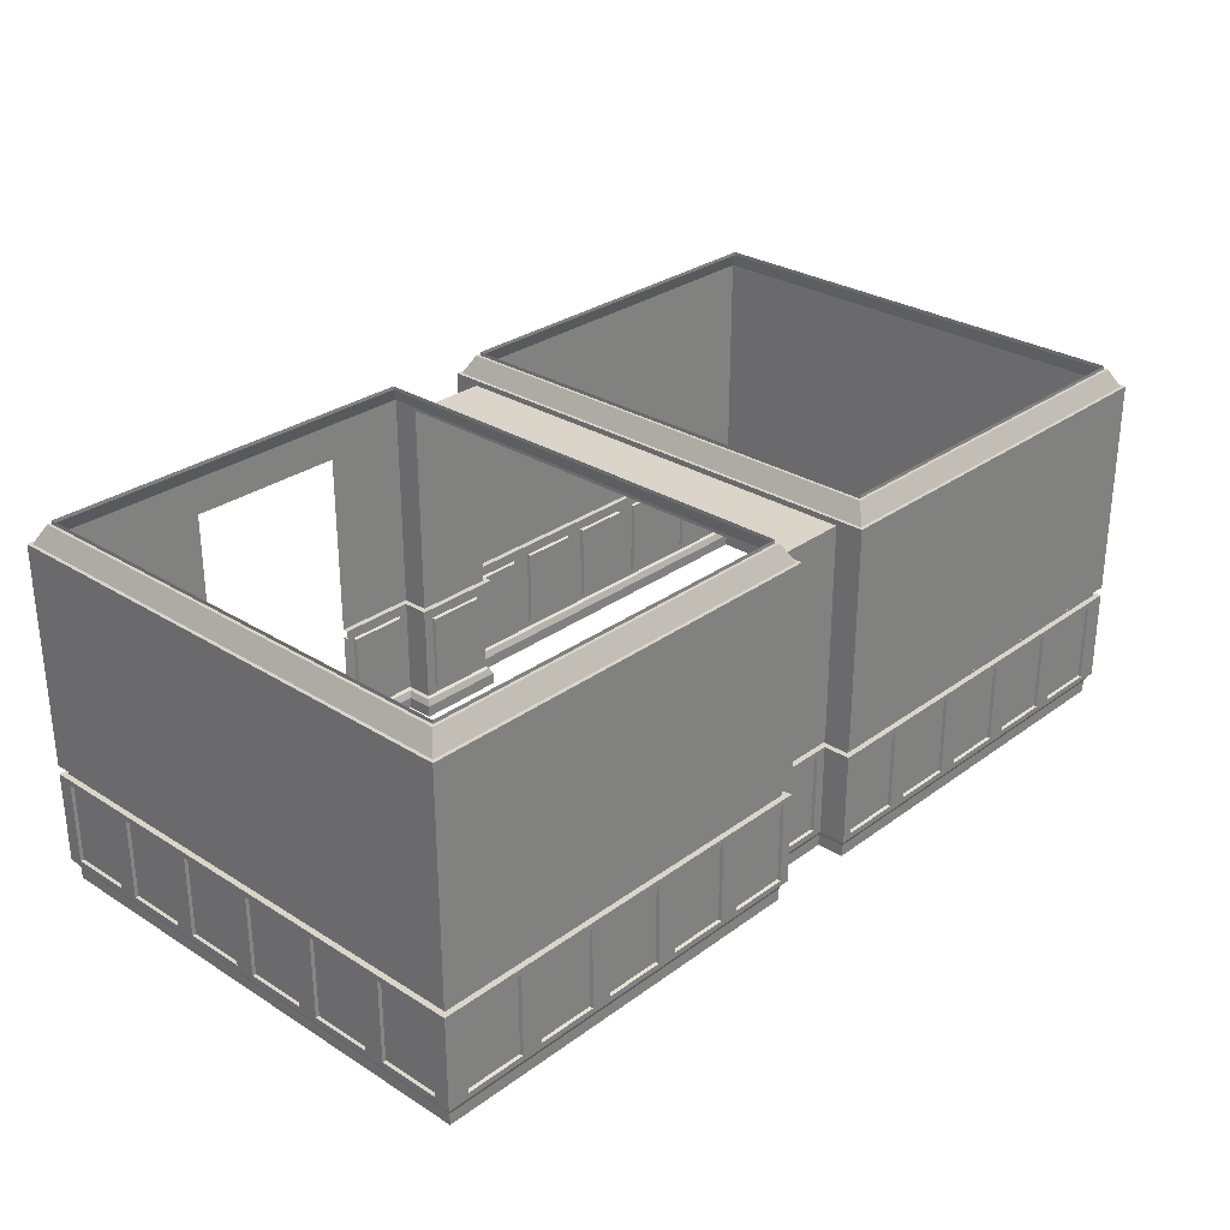
<metadata>
{"format":"obj","ext":"obj","renderer":"f3d","projection":"perspective","resolution":1024,"background":"white","views":[{"elev":29.1,"azim":-47.1,"up":"+Y"}]}
</metadata>
<code>
o object_static_bedroom_collider_Cube.000
v -12.88 8.919 -11.48
v -12.88 0.7586 -11.48
v -20.68 0.7586 10.59
v -20.68 0.7586 -11.48
v -20.68 0.3586 -11.48
v -20.68 -3.747 -11.48
v -12.88 -3.747 -11.48
v -5.86 0.7586 -11.23
v -5.86 0.3586 -11.23
v -5.86 0.7586 -11.48
v -20.68 -3.747 10.59
v -20.43 0.3586 10.34
v -5.86 -3.747 -11.48
v -20.44 -4.641 -11.24
v -5.86 -4.641 -11.24
v -12.88 -4.641 -11.24
v -2.421 -4.122 10.35
v -12.88 0.7586 -11.23
v -12.88 0.3586 -11.23
v -20.43 0.7586 -11.23
v -20.43 0.3586 -11.23
v -20.43 0.7586 10.34
v -5.86 -3.822 -11.36
v -20.56 -3.822 10.47
v -20.56 -3.822 -11.36
v -12.88 -3.822 -11.36
v -5.86 -4.122 -11.24
v -20.44 -4.122 10.35
v -20.44 -4.122 -11.24
v -12.88 -4.122 -11.24
v -20.44 -4.641 10.35
v -2.181 0.7586 -11.48
v -2.431 0.3586 -11.23
v -2.421 -4.122 -11.24
v -2.181 10.56 -11.48
v -2.181 -3.747 -11.48
v -2.421 -4.641 -11.24
v -2.431 0.7586 -11.23
v -5.86 8.919 -11.48
v -2.905 11.52 9.868
v -2.905 11.52 -10.75
v -20.68 10.56 -11.48
v -2.181 10.56 10.59
v -2.33 10.56 10.44
v -20.53 10.56 10.44
v -19.96 11.52 -10.75
v -20.68 10.56 10.59
v -20.09 11.36 9.996
v -19.96 11.36 -10.75
v -19.96 11.52 9.868
v -2.905 11.36 -10.75
v -2.777 11.36 -10.88
v -20.09 11.36 -10.88
v -2.905 11.36 9.868
v -2.777 11.36 9.996
v -19.96 11.36 9.868
v -2.33 10.56 -11.33
v -20.53 10.56 -11.33
v -2.421 -4.641 -10.04
v 1.659 -4.641 -10.04
v -2.181 0.7586 -10.28
v 1.419 0.7586 -10.28
v 1.419 0.7586 -11.48
v 1.539 -3.822 -10.16
v -2.301 -3.822 -10.16
v -2.301 -3.822 -11.36
v 1.419 -3.747 -10.28
v -2.181 -3.747 -10.28
v -2.181 0.3586 -10.28
v 1.419 0.3586 -10.28
v -2.431 0.7586 -10.03
v -2.431 0.3586 -10.03
v 1.669 0.7586 -10.03
v 1.669 0.3586 -10.03
v -2.421 -4.122 -10.04
v 1.659 -4.122 -10.04
v 1.659 -4.122 -11.24
v 1.419 10.56 -11.48
v 1.419 10.32 -10.28
v -2.181 10.32 -10.28
v -2.181 10.32 9.392
v 19.2 11.52 9.868
v 2.143 11.52 -10.75
v 19.2 11.52 -10.75
v 19.92 10.56 10.59
v 19.77 10.56 10.44
v 1.568 10.56 -11.33
v 1.568 10.56 10.44
v 2.015 11.36 9.996
v 2.143 11.36 -10.75
v 2.143 11.52 9.868
v 19.32 11.36 -10.88
v 2.015 11.36 -10.88
v 19.2 11.36 9.868
v 19.77 10.56 -11.33
v 19.32 11.36 9.996
v 2.143 11.36 9.868
v 19.2 11.36 -10.75
v 19.67 0.3586 10.34
v 19.92 0.7586 10.59
v 19.68 -4.122 10.35
v 19.67 0.7586 10.34
v 19.8 -3.822 10.47
v 19.92 -3.747 10.59
v 1.669 0.3586 10.34
v 1.669 0.7586 10.34
v 1.539 -3.822 10.47
v 1.659 -4.122 10.35
v 1.659 -4.641 10.35
v 1.419 0.3586 10.59
v 1.419 0.7586 10.59
v 19.68 -4.641 10.35
v 19.67 0.3586 -11.23
v 19.68 -4.122 -11.24
v 19.68 -4.641 -11.24
v 19.67 0.7586 -11.23
v 19.8 -3.822 -11.36
v 19.92 -3.747 -11.48
v 1.669 0.3586 -11.23
v 1.669 0.7586 -11.23
v 1.539 -3.822 -11.36
v 1.659 -4.641 -11.24
v 1.419 -3.747 -11.48
v 1.419 0.3586 -11.48
v 19.92 10.56 -11.48
v 19.92 0.7586 -11.48
v -2.421 -4.641 10.35
v -2.421 -4.641 9.152
v 1.659 -4.641 9.152
v -2.181 0.7586 10.59
v -2.181 0.7586 9.392
v 1.419 0.7586 9.392
v 1.539 -3.822 9.272
v -2.301 -3.822 9.272
v -2.301 -3.822 10.47
v 1.419 -3.747 10.59
v 1.419 -3.747 9.392
v -2.181 -3.747 9.392
v -2.181 -3.747 10.59
v -2.431 0.7586 10.34
v -2.431 0.7586 9.142
v -2.431 0.3586 10.34
v -2.431 0.3586 9.142
v 1.669 0.7586 9.142
v 1.669 0.3586 9.142
v -2.421 -4.122 9.152
v 1.659 -4.122 9.152
v 1.419 10.56 10.59
v 1.419 10.32 9.392
v -2.181 0.3586 -11.48
v -5.86 0.3586 -11.48
v -20.68 -3.747 -7.654
v -12.88 0.3586 -11.48
v -20.68 0.3586 10.59
v 19.92 0.3586 -11.48
v 19.92 0.3586 10.59
v -2.181 0.3586 9.392
v -2.181 0.3586 10.59
v 1.419 0.3586 9.392
v -5.331 0.1086 -11.48
v -5.331 -3.497 -11.48
v -2.631 0.1086 -11.48
v -2.631 -3.497 -11.48
v -1.731 0.1086 -10.28
v -1.731 -3.497 -10.28
v 0.9687 0.1086 -10.28
v 0.9687 -3.497 -10.28
v 1.869 0.1086 -11.48
v 1.869 -3.497 -11.48
v 4.569 0.1086 -11.48
v 4.569 -3.497 -11.48
v 18.97 0.1086 -11.48
v 18.97 -3.497 -11.48
v 5.469 0.1086 -11.48
v 5.469 -3.497 -11.48
v 8.169 0.1086 -11.48
v 8.169 -3.497 -11.48
v 9.069 0.1086 -11.48
v 9.069 -3.497 -11.48
v 11.77 0.1086 -11.48
v 11.77 -3.497 -11.48
v 12.67 0.1086 -11.48
v 12.67 -3.497 -11.48
v 15.37 0.1086 -11.48
v 15.37 -3.497 -11.48
v 16.27 0.1086 -11.48
v 16.27 -3.497 -11.48
v 19.92 0.1086 -10.79
v 19.92 -3.497 -10.79
v 19.8 -3.447 3.662
v 19.8 -3.447 6.262
v 19.8 0.0586 3.662
v 19.8 -3.447 0.06245
v 19.8 0.0586 6.262
v 19.8 -3.447 2.662
v 19.92 0.1086 9.912
v 19.92 -3.497 9.912
v 19.92 0.1086 -8.088
v 19.92 -3.497 -8.088
v 19.92 0.1086 -7.188
v 19.92 -3.497 -7.188
v 19.92 0.1086 -4.488
v 19.92 -3.497 -4.488
v 19.92 0.1086 -3.588
v 19.92 -3.497 -3.588
v 19.92 0.1086 -0.8876
v 19.92 -3.497 -0.8876
v 19.92 0.1086 0.01245
v 19.92 -3.497 0.01245
v 19.92 0.1086 2.712
v 19.92 -3.497 2.712
v 19.92 0.1086 3.612
v 19.92 -3.497 3.612
v 19.92 0.1086 6.312
v 19.92 -3.497 6.312
v 19.8 -3.447 7.262
v 19.8 0.0586 7.262
v 19.92 0.1086 7.212
v 19.92 -3.497 7.212
v 18.97 0.3586 10.59
v 18.97 0.1086 10.59
v 18.97 -3.497 10.59
v -5.281 -3.447 -11.36
v -2.681 0.0586 -11.36
v -5.281 0.0586 -11.36
v -20.56 -3.447 -8.154
v -20.56 0.0586 -8.154
v -2.681 -3.447 -11.36
v 1.869 0.1086 10.59
v 1.869 -3.497 10.59
v 19.8 0.0586 0.06245
v 19.8 0.0586 2.662
v 19.8 -3.447 -3.538
v 19.8 -3.447 -0.9376
v 19.8 0.0586 -3.538
v 19.8 0.0586 -0.9376
v 16.27 0.1086 10.59
v 16.27 -3.497 10.59
v 19.8 -3.447 -7.138
v 19.8 -3.447 -4.538
v 19.8 0.0586 -7.138
v 19.8 0.0586 -4.538
v 19.8 -3.447 9.862
v 19.8 0.0586 9.862
v 15.37 0.1086 10.59
v 15.37 -3.497 10.59
v 19.8 -3.447 -10.74
v 19.8 -3.447 -8.138
v 19.8 0.0586 -10.74
v 19.8 0.0586 -8.138
v -16.08 -3.447 -11.36
v -13.48 -3.447 -11.36
v 12.67 0.1086 10.59
v 12.67 -3.497 10.59
v -16.08 0.0586 -11.36
v -13.48 0.0586 -11.36
v -19.68 -3.447 -11.36
v -17.08 -3.447 -11.36
v -19.68 0.0586 -11.36
v -17.08 0.0586 -11.36
v 11.77 0.1086 10.59
v 11.77 -3.497 10.59
v 15.32 -3.447 -11.36
v 15.32 0.0586 -11.36
v 12.72 -3.447 -11.36
v 12.72 0.0586 -11.36
v 11.72 -3.447 -11.36
v 11.72 0.0586 -11.36
v 9.069 0.1086 10.59
v 9.069 -3.497 10.59
v 9.119 -3.447 -11.36
v 9.119 0.0586 -11.36
v 8.119 -3.447 -11.36
v 8.119 0.0586 -11.36
v 5.519 -3.447 -11.36
v 5.519 0.0586 -11.36
v 8.169 0.1086 10.59
v 8.169 -3.497 10.59
v 18.92 -3.447 -11.36
v 16.32 -3.447 -11.36
v 18.92 0.0586 -11.36
v 16.32 0.0586 -11.36
v 4.519 -3.447 -11.36
v 4.519 0.0586 -11.36
v 5.469 0.1086 10.59
v 5.469 -3.497 10.59
v 1.919 -3.447 -11.36
v 1.919 0.0586 -11.36
v -1.681 -3.447 -10.16
v 0.9187 -3.447 -10.16
v -1.681 0.0586 -10.16
v 0.9187 0.0586 -10.16
v 4.569 0.1086 10.59
v 4.569 -3.497 10.59
v -20.56 -3.447 -7.154
v -20.56 -3.447 -0.9539
v -20.56 -3.447 -3.554
v -20.56 0.0586 -4.554
v -20.56 0.0586 -7.154
v -20.56 -3.447 -4.554
v 0.9687 0.1086 9.392
v 0.9687 -3.497 9.392
v -20.56 0.0586 2.646
v -20.56 0.0586 -0.9539
v -20.56 0.0586 -3.554
v -20.56 -3.447 2.646
v -20.56 -3.447 0.04608
v -20.56 0.0586 0.04608
v -1.731 0.1086 9.392
v -1.731 -3.497 9.392
v -20.56 0.0586 6.246
v -20.56 0.0586 3.646
v -20.56 -3.447 -10.75
v -20.56 -3.447 6.246
v -20.56 -3.447 3.646
v -20.56 0.0586 -10.75
v -2.631 0.1086 10.59
v -2.631 -3.497 10.59
v -19.73 0.1086 10.59
v -19.73 -3.497 10.59
v -20.56 -3.447 9.846
v -20.56 -3.447 7.246
v -20.56 0.0586 9.846
v -20.56 0.0586 7.246
v -16.08 -3.447 10.47
v -16.08 0.0586 10.47
v -5.331 0.1086 10.59
v -5.331 -3.497 10.59
v -13.48 -3.447 10.47
v -13.48 0.0586 10.47
v -12.48 -3.447 10.47
v -12.48 0.0586 10.47
v -6.231 0.1086 10.59
v -6.231 -3.497 10.59
v -9.881 -3.447 10.47
v -9.881 0.0586 10.47
v -8.881 -3.447 10.47
v -8.881 0.0586 10.47
v -6.281 -3.447 10.47
v -6.281 0.0586 10.47
v -8.931 0.1086 10.59
v -8.931 -3.497 10.59
v -5.281 -3.447 10.47
v -5.281 0.0586 10.47
v -19.68 -3.447 10.47
v -17.08 -3.447 10.47
v -19.68 0.0586 10.47
v -17.08 0.0586 10.47
v -9.831 0.1086 10.59
v -9.831 -3.497 10.59
v -2.681 -3.447 10.47
v -2.681 0.0586 10.47
v 0.9187 -3.447 9.272
v -1.681 -3.447 9.272
v 0.9187 0.0586 9.272
v -1.681 0.0586 9.272
v -12.53 0.1086 10.59
v -12.53 -3.497 10.59
v 5.519 -3.447 10.47
v 5.519 0.0586 10.47
v 8.119 0.0586 10.47
v 8.119 -3.447 10.47
v 9.119 -3.447 10.47
v 9.119 0.0586 10.47
v -13.43 0.1086 10.59
v -13.43 -3.497 10.59
v 11.72 0.0586 10.47
v 11.72 -3.447 10.47
v 12.72 -3.447 10.47
v 12.72 0.0586 10.47
v 15.32 0.0586 10.47
v 15.32 -3.447 10.47
v -16.13 0.1086 10.59
v -16.13 -3.497 10.59
v 16.32 -3.447 10.47
v 16.32 0.0586 10.47
v 1.919 -3.447 10.47
v 4.519 -3.447 10.47
v 1.919 0.0586 10.47
v 4.519 0.0586 10.47
v -17.03 0.1086 10.59
v -17.03 -3.497 10.59
v 18.92 0.0586 10.47
v 18.92 -3.447 10.47
v -20.68 0.1086 9.896
v -20.68 -3.497 9.896
v -20.68 0.1086 -10.8
v -20.68 -3.497 -10.8
v -20.68 0.1086 7.196
v -20.68 -3.497 7.196
v -20.68 0.1086 6.296
v -20.68 -3.497 6.296
v -20.68 0.1086 3.596
v -20.68 -3.497 3.596
v -20.68 0.1086 2.696
v -20.68 -3.497 2.696
v -20.68 0.1086 -0.003918
v -20.68 -3.497 -0.003918
v -20.68 0.1086 -0.9039
v -20.68 -3.497 -0.9039
v -20.68 0.1086 -3.604
v -20.68 -3.497 -3.604
v -20.68 0.1086 -4.504
v -20.68 -3.497 -4.504
v -20.68 0.1086 -7.204
v -20.68 -3.497 -7.204
v -20.68 0.1086 -8.104
v -20.68 -3.497 -8.104
v -19.73 0.1086 -11.48
v -19.73 -3.497 -11.48
v -20.68 0.3586 -0.4539
v -20.44 -4.641 -0.4539
v -20.44 -4.122 -0.4539
v -20.56 -3.822 -0.4539
v -20.68 -3.747 -0.4539
v -17.03 0.1086 -11.48
v -17.03 -3.497 -11.48
v -20.68 0.3586 -4.054
v -20.44 -4.641 -4.054
v -20.44 -4.122 -4.054
v -20.56 -3.822 -4.054
v -16.13 0.1086 -11.48
v -16.13 -3.497 -11.48
v -20.68 0.3586 -7.654
v -20.44 -4.641 -7.654
v -20.44 -4.122 -7.654
v -20.56 -3.822 -7.654
v -13.43 0.1086 -11.48
v -13.43 -3.497 -11.48
v -16.58 -4.122 -11.24
v -16.58 -3.747 -11.48
v -16.58 -4.641 -11.24
v -16.58 -3.822 -11.36
v -16.58 0.3586 -11.48
v -20.68 -3.747 -4.054
v -20.68 -3.747 3.146
v -20.56 -3.822 3.146
v -20.44 -4.122 3.146
v -20.44 -4.641 3.146
v -20.68 0.3586 3.146
v -20.68 -3.747 6.746
v -20.56 -3.822 6.746
v -20.44 -4.122 6.746
v -20.44 -4.641 6.746
v -20.68 0.3586 6.746
v -16.58 -3.822 10.47
v -16.58 -3.747 10.59
v -16.58 -4.122 10.35
v -16.58 -4.641 10.35
v -16.58 0.3586 10.59
v -12.98 -3.822 10.47
v -12.98 -3.747 10.59
v -12.98 -4.122 10.35
v -12.98 -4.641 10.35
v -12.98 0.3586 10.59
v -9.381 -3.822 10.47
v -9.381 -3.747 10.59
v -9.381 -4.122 10.35
v -9.381 -4.641 10.35
v -9.381 0.3586 10.59
v -5.781 -3.822 10.47
v -5.781 -3.747 10.59
v -5.781 -4.122 10.35
v -5.781 -4.641 10.35
v -5.781 0.3586 10.59
v 5.019 -3.747 10.59
v 5.019 -3.822 10.47
v 5.019 -4.641 10.35
v 5.019 -4.122 10.35
v 5.019 0.3586 10.59
v 8.619 -3.747 10.59
v 8.619 -3.822 10.47
v 8.619 -4.641 10.35
v 8.619 -4.122 10.35
v 8.619 0.3586 10.59
v 12.22 -3.747 10.59
v 12.22 -3.822 10.47
v 12.22 -4.641 10.35
v 12.22 -4.122 10.35
v 12.22 0.3586 10.59
v 15.82 -3.747 10.59
v 15.82 -3.822 10.47
v 15.82 -4.641 10.35
v 15.82 -4.122 10.35
v 15.82 0.3586 10.59
v 19.68 -4.641 6.762
v 19.68 -4.122 6.762
v 19.92 -3.747 6.762
v 19.8 -3.822 6.762
v 19.92 0.3586 6.762
v 19.68 -4.641 3.162
v 19.68 -4.122 3.162
v 19.92 -3.747 3.162
v 19.8 -3.822 3.162
v 19.92 0.3586 3.162
v 19.68 -4.641 -0.4376
v 19.68 -4.122 -0.4376
v 19.92 -3.747 -0.4376
v 19.8 -3.822 -0.4376
v 19.92 0.3586 -0.4376
v 19.68 -4.641 -4.038
v 19.68 -4.122 -4.038
v 19.92 -3.747 -4.038
v 19.8 -3.822 -4.038
v 19.92 0.3586 -4.038
v 19.68 -4.641 -7.638
v 19.68 -4.122 -7.638
v 19.92 -3.747 -7.638
v 19.8 -3.822 -7.638
v 19.92 0.3586 -7.638
v 15.82 -3.822 -11.36
v 15.82 -3.747 -11.48
v 15.82 -4.122 -11.24
v 15.82 -4.641 -11.24
v 15.82 0.3586 -11.48
v 12.22 -3.822 -11.36
v 12.22 -3.747 -11.48
v 12.22 -4.122 -11.24
v 12.22 -4.641 -11.24
v 12.22 0.3586 -11.48
v 8.619 -3.822 -11.36
v 8.619 -3.747 -11.48
v 8.619 -4.122 -11.24
v 8.619 -4.641 -11.24
v 8.619 0.3586 -11.48
v 5.019 -3.822 -11.36
v 5.019 -3.747 -11.48
v 5.019 -4.122 -11.24
v 5.019 -4.641 -11.24
v 5.019 0.3586 -11.48
f 2 4 20 18
f 408 407 424 152
f 20 21 19 18
f 5 153 19 21
f 9 151 150 33
f 8 38 32 10
f 8 9 33 38
f 47 3 4 42
f 42 4 2 1
f 42 1 39 35
f 43 130 3 47
f 130 140 22 3
f 142 158 154 12
f 140 142 12 22
f 22 12 21 20
f 20 4 3 22
f 12 154 5 21
f 39 10 32 35
f 53 52 51 49
f 58 57 52 53
f 35 57 58 42
f 56 49 46 50
f 43 44 57 35
f 55 48 56 54
f 47 45 44 43
f 48 53 49 56
f 49 51 41 46
f 40 41 51 54
f 54 56 50 40
f 54 51 52 55
f 44 45 48 55
f 55 52 57 44
f 45 58 53 48
f 42 58 45 47
f 34 37 59 75
f 76 60 122 77
f 67 64 121 123
f 36 66 65 68
f 69 72 33 150
f 124 119 74 70
f 38 33 72 71
f 73 74 119 120
f 32 38 71 61
f 62 73 120 63
f 64 76 77 121
f 66 34 75 65
f 70 74 72 69
f 74 73 71 72
f 62 61 71 73
f 62 79 80 61
f 63 78 79 62
f 61 80 35 32
f 43 35 80 81
f 78 148 149 79
f 81 80 79 149
f 93 92 98 90
f 87 95 92 93
f 125 95 87 78
f 97 90 83 91
f 85 86 95 125
f 96 89 97 94
f 148 88 86 85
f 89 93 90 97
f 90 98 84 83
f 82 84 98 94
f 94 97 91 82
f 94 98 92 96
f 86 88 89 96
f 96 92 95 86
f 88 87 93 89
f 78 87 88 148
f 148 85 100 111
f 78 63 126 125
f 126 100 85 125
f 119 124 155 113
f 119 113 116 120
f 120 116 126 63
f 116 102 100 126
f 113 155 156 99
f 113 99 102 116
f 389 385 323 324
f 392 394 315 314
f 284 288 287 283
f 105 99 156 110
f 105 106 102 99
f 289 290 292 291
f 224 225 223 228
f 398 397 308 307
f 403 404 300 298
f 106 111 100 102
f 17 146 128 127
f 147 108 109 129
f 385 386 321 323
f 137 136 107 133
f 139 138 134 135
f 157 158 142 143
f 110 159 145 105
f 140 141 143 142
f 144 106 105 145
f 130 131 141 140
f 132 111 106 144
f 133 107 108 147
f 135 134 146 17
f 159 157 143 145
f 406 405 299 295
f 145 143 141 144
f 393 391 311 312
f 396 398 307 306
f 132 144 141 131
f 132 131 81 149
f 111 132 149 148
f 131 130 43 81
f 156 104 222 221
f 429 7 153 428
f 274 276 275 273
f 302 301 159 137
f 295 299 298 300
f 386 385 154 11
f 189 188 155 118
f 167 67 70 166
f 402 401 305 297
f 159 110 136 137
f 158 157 138 139
f 229 230 136 110
f 317 158 139 318
f 168 124 123 169
f 70 67 123 124
f 150 36 68 69
f 160 151 13 161
f 186 187 280 282
f 150 151 160 162
f 163 161 13 36
f 150 162 163 36
f 13 23 66 36
f 23 27 34 66
f 27 15 37 34
f 68 165 164 69
f 68 67 167 165
f 166 164 291 292
f 164 166 70 69
f 65 75 76 64
f 75 59 60 76
f 68 65 64 67
f 161 163 228 223
f 530 124 168 170
f 171 169 123 527
f 529 528 77 122
f 528 526 121 77
f 526 527 123 121
f 530 170 171 527
f 155 172 173 118
f 187 173 279 280
f 525 530 174 176
f 177 175 527 522
f 524 523 528 529
f 523 521 526 528
f 521 522 527 526
f 525 176 177 522
f 160 161 223 225
f 520 525 178 180
f 181 179 522 517
f 519 518 523 524
f 518 516 521 523
f 516 517 522 521
f 520 180 181 517
f 162 160 225 224
f 515 520 182 184
f 185 183 517 512
f 514 513 518 519
f 513 511 516 518
f 511 512 517 516
f 515 184 185 512
f 172 186 282 281
f 155 515 186 172
f 173 187 512 118
f 115 114 513 514
f 114 117 511 513
f 117 118 512 511
f 508 199 189 118
f 188 189 247 249
f 198 510 155 188
f 509 508 118 117
f 506 507 114 115
f 507 509 117 114
f 218 219 216 217
f 201 203 240 239
f 205 207 234 233
f 197 196 244 243
f 209 211 195 193
f 104 156 196 197
f 202 200 241 242
f 508 510 198 199
f 503 203 201 508
f 215 214 194 191
f 202 505 510 200
f 504 503 508 509
f 501 502 507 506
f 502 504 509 507
f 503 505 202 203
f 498 207 205 503
f 200 201 239 241
f 206 500 505 204
f 499 498 503 504
f 496 497 502 501
f 497 499 504 502
f 498 500 206 207
f 493 211 209 498
f 204 205 233 235
f 210 495 500 208
f 494 493 498 499
f 491 492 497 496
f 492 494 499 497
f 493 495 210 211
f 488 215 213 493
f 189 199 248 247
f 214 490 495 212
f 489 488 493 494
f 486 487 492 491
f 487 489 494 492
f 488 490 214 215
f 104 197 219 488
f 208 209 193 231
f 196 156 490 218
f 103 104 488 489
f 112 101 487 486
f 101 103 489 487
f 156 221 220
f 277 278 362 361
f 470 293 229 110
f 468 109 108 469
f 469 108 107 467
f 467 107 136 466
f 294 466 136 230
f 222 104 481 238
f 103 482 481 104
f 101 484 482 103
f 112 483 484 101
f 220 221 237 485
f 294 230 377 378
f 207 206 236 234
f 214 212 192 194
f 211 210 232 195
f 196 218 217 244
f 243 244 217 216
f 191 194 192 190
f 485 481 246 245
f 246 481 476 254
f 482 477 476 481
f 484 479 477 482
f 483 478 479 484
f 485 245 253 480
f 270 269 364 363
f 170 168 288 284
f 178 179 271 272
f 422 423 251 255
f 410 417 258 257
f 417 416 260 258
f 416 409 259 260
f 480 476 262 261
f 262 476 471 270
f 477 472 471 476
f 479 474 472 477
f 478 473 474 479
f 480 261 269 475
f 221 222 384 383
f 185 184 264 263
f 184 182 266 264
f 179 181 267 271
f 167 166 292 290
f 181 180 268 267
f 168 169 287 288
f 475 471 278 277
f 278 471 466 286
f 472 467 466 471
f 474 469 467 472
f 473 468 469 474
f 475 277 285 470
f 317 318 351 352
f 176 174 276 274
f 251 252 256 255
f 257 258 260 259
f 281 282 280 279
f 264 266 265 263
f 268 272 271 267
f 470 466 294 293
f 138 310 302 137
f 229 293 380 379
f 134 133 147 146
f 146 147 129 128
f 138 137 133 134
f 309 157 159 301
f 401 399 304 305
f 388 387 316 313
f 400 402 297 296
f 397 395 303 308
f 390 389 324 322
f 138 157 309 310
f 404 406 295 300
f 301 302 353 355
f 465 158 317 327
f 328 318 139 462
f 407 408 226 227
f 405 403 298 299
f 313 316 227 226
f 386 390 322 321
f 154 319 320 11
f 446 448 28 24
f 447 446 24 11
f 448 449 31 28
f 17 127 464 463
f 139 135 461 462
f 135 17 463 461
f 297 305 304 296
f 307 308 303 306
f 465 327 328 462
f 261 262 368 367
f 460 465 333 341
f 342 334 462 457
f 381 382 346 348
f 309 301 355 356
f 245 246 372 371
f 358 357 332 331
f 278 286 359 362
f 365 366 329 330
f 460 341 342 457
f 463 464 459 458
f 462 461 456 457
f 461 463 458 456
f 382 320 345 346
f 455 460 349 357
f 358 350 457 452
f 349 350 335 336
f 269 261 367 364
f 373 365 330 326
f 246 254 369 372
f 333 334 339 340
f 253 245 371 370
f 455 357 358 452
f 458 459 454 453
f 457 456 451 452
f 456 458 453 451
f 374 373 326 325
f 450 455 365 373
f 374 366 452 447
f 222 238 375 384
f 334 342 337 339
f 318 328 343 351
f 230 229 379 377
f 327 317 352 344
f 347 348 346 345
f 450 373 374 447
f 453 454 449 448
f 452 451 446 447
f 451 453 448 446
f 254 253 370 369
f 154 450 381 319
f 320 382 447 11
f 354 356 355 353
f 361 362 359 360
f 367 368 363 364
f 371 372 369 370
f 441 390 386 11
f 408 388 313 226
f 389 445 154 385
f 6 5 387 388
f 427 426 29 25
f 426 425 14 29
f 152 427 25 6
f 11 24 442 441
f 28 31 444 443
f 24 28 443 442
f 441 445 389 390
f 436 394 392 441
f 391 392 314 311
f 393 440 445 391
f 436 440 393 394
f 441 442 437 436
f 443 444 439 438
f 442 443 438 437
f 415 398 396 436
f 387 407 227 316
f 397 411 440 395
f 415 411 397 398
f 436 437 414 415
f 438 439 412 413
f 437 438 413 414
f 435 402 400 415
f 395 396 306 303
f 401 418 411 399
f 435 418 401 402
f 415 414 421 435
f 413 412 419 420
f 414 413 420 421
f 152 406 404 435
f 394 393 312 315
f 405 424 418 403
f 152 424 405 406
f 435 421 427 152
f 420 419 425 426
f 421 420 426 427
f 6 388 408 152
f 399 400 296 304
f 387 5 424 407
f 6 410 409 5
f 6 431 417 410
f 182 183 265 266
f 409 416 434 5
f 6 25 433 431
f 25 29 430 433
f 29 14 432 430
f 431 423 422 434
f 404 403 418 435
f 431 7 429 423
f 169 171 283 287
f 422 428 153 434
f 431 433 26 7
f 433 430 30 26
f 430 432 16 30
f 417 431 434 416
f 400 399 411 415
f 396 395 440 436
f 392 391 445 441
f 326 330 329 325
f 332 336 335 331
f 338 340 339 337
f 344 352 351 343
f 381 450 447 382
f 383 384 375 376
f 380 378 377 379
f 320 319 347 345
f 357 349 336 332
f 293 294 378 380
f 286 285 360 359
f 365 455 452 366
f 237 221 383 376
f 341 333 340 338
f 285 277 361 360
f 342 341 338 337
f 262 270 363 368
f 366 374 325 329
f 349 460 457 350
f 350 358 331 335
f 310 309 356 354
f 315 312 311 314
f 322 324 323 321
f 302 310 354 353
f 319 381 348 347
f 333 465 462 334
f 238 237 376 375
f 328 327 344 343
f 285 286 466 470
f 164 165 289 291
f 180 178 272 268
f 163 162 224 228
f 175 177 273 275
f 177 176 274 273
f 165 167 290 289
f 269 270 471 475
f 174 175 275 276
f 423 429 252 251
f 173 172 281 279
f 429 428 256 252
f 183 185 263 265
f 428 422 255 256
f 253 254 476 480
f 195 232 231 193
f 234 236 235 233
f 240 242 241 239
f 248 250 249 247
f 171 170 284 283
f 409 410 257 259
f 237 238 481 485
f 206 204 235 236
f 199 198 250 248
f 213 215 191 190
f 203 202 242 240
f 210 208 231 232
f 219 197 243 216
f 219 218 490 488
f 198 188 249 250
f 212 213 190 192
f 213 212 495 493
f 209 208 500 498
f 205 204 505 503
f 201 200 510 508
f 186 515 512 187
f 182 520 517 183
f 178 525 522 179
f 174 530 527 175

</code>
